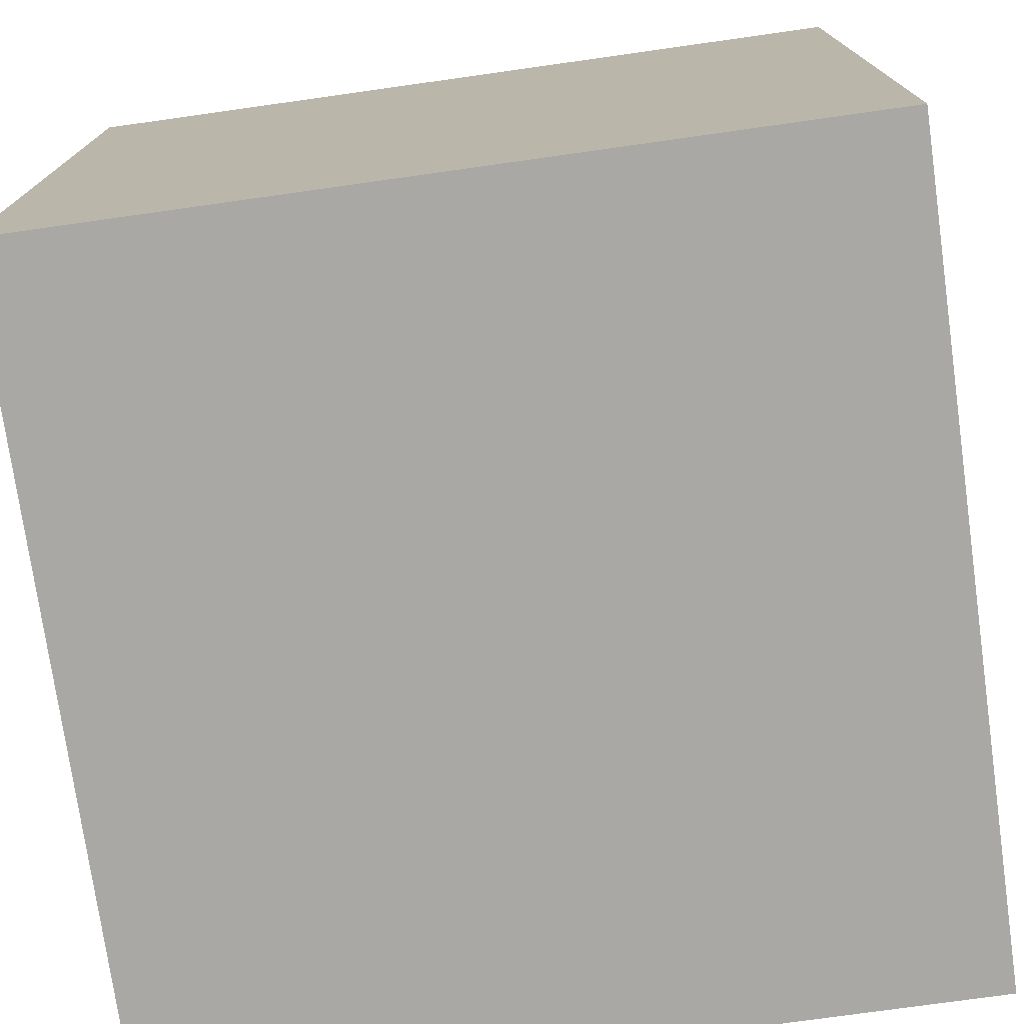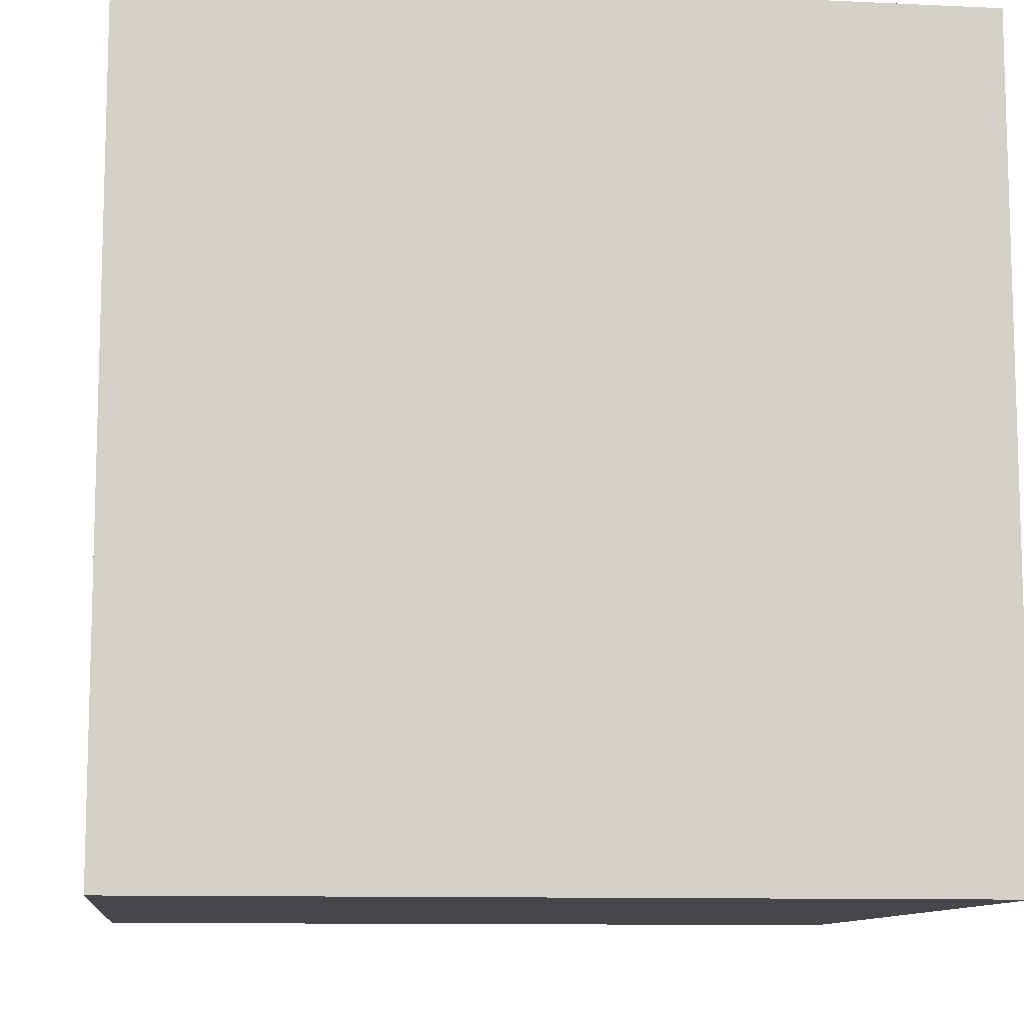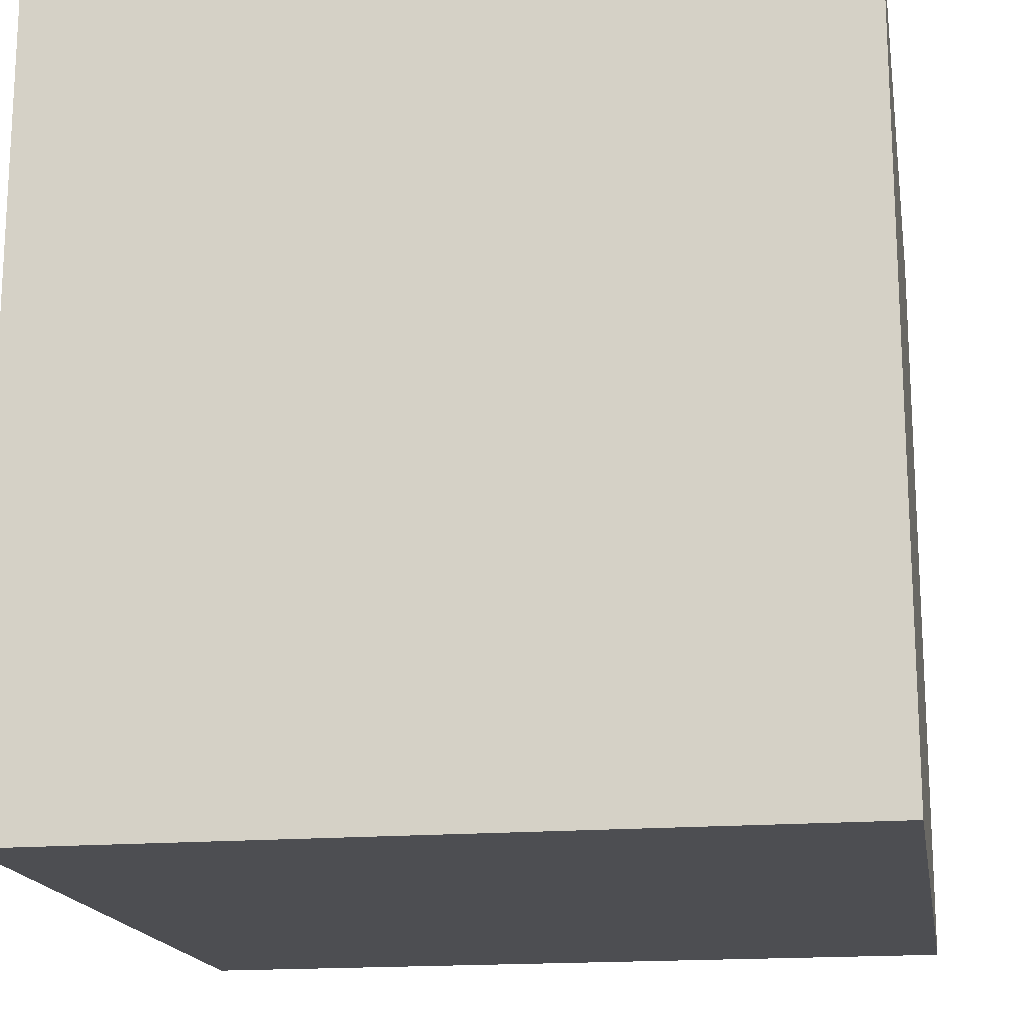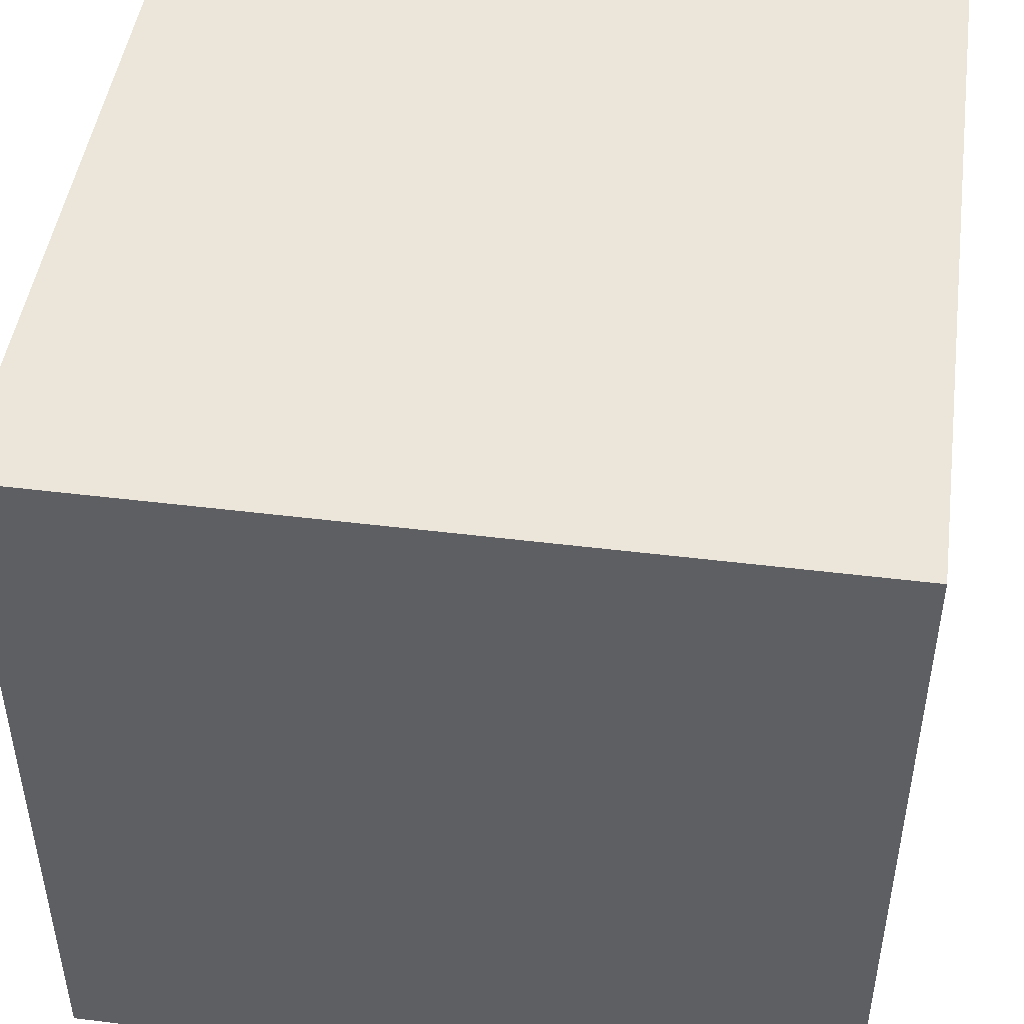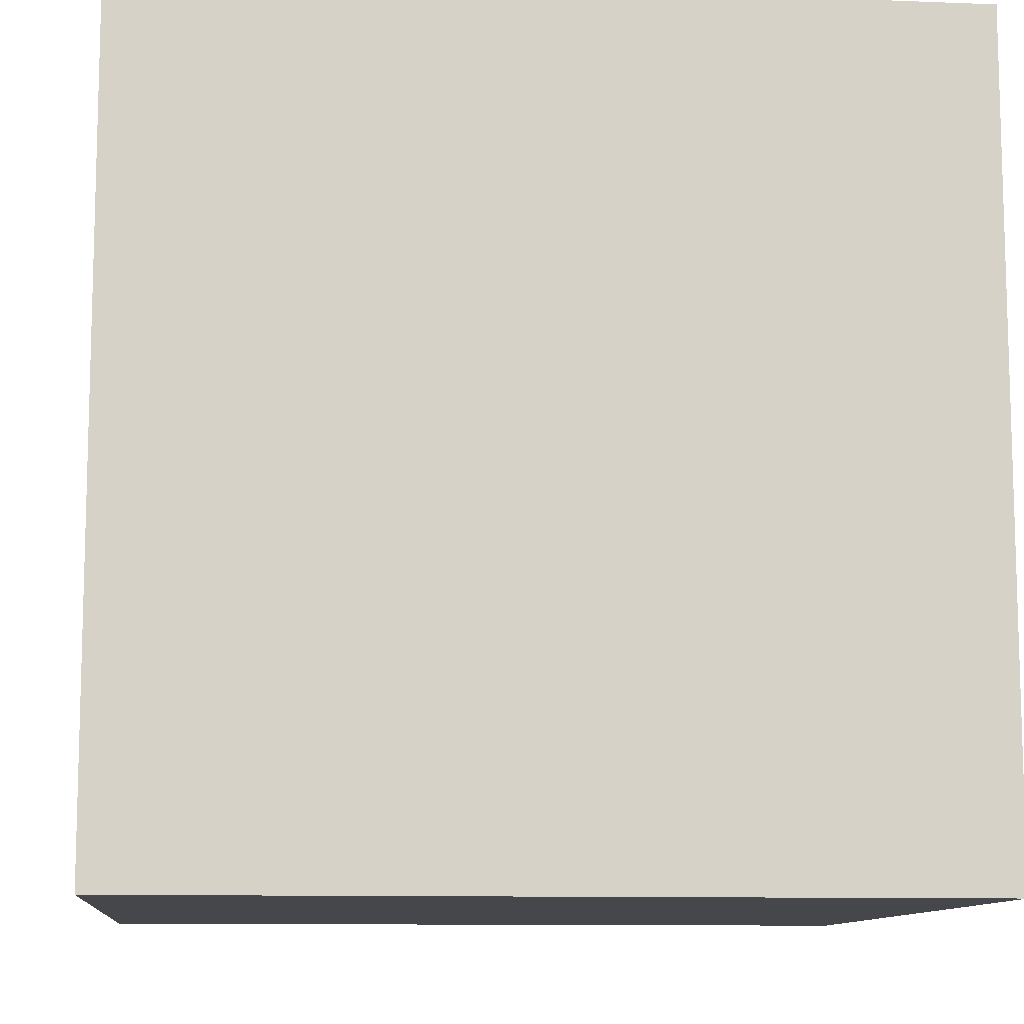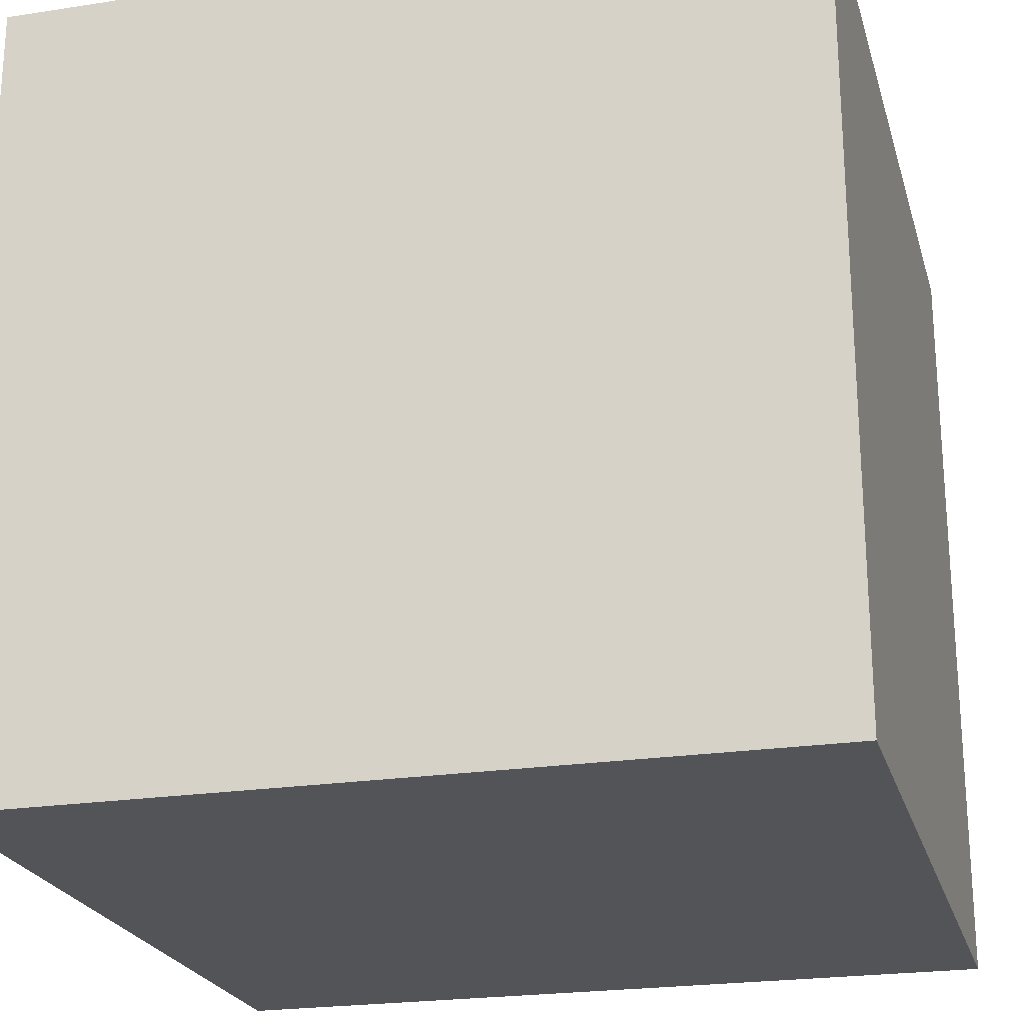
<metadata>
{"format":"obj","ext":"obj","renderer":"f3d","projection":"perspective","resolution":1024,"background":"white","views":[{"elev":-75.2,"azim":8.0,"up":"+Z"},{"elev":-10.4,"azim":-6.8,"up":"+Z"},{"elev":-17.2,"azim":99.5,"up":"+Y"},{"elev":46.9,"azim":-82.0,"up":"+Z"},{"elev":-10.5,"azim":174.3,"up":"+Y"},{"elev":-22.9,"azim":-165.2,"up":"+Y"}]}
</metadata>
<code>
v -0.1 -0.1 -0.1
v -0.1 -0.1 0.1
v -0.1 0.1 0.1
v -0.1 0.1 -0.1
v 0.1 0.1 -0.1
v 0.1 0.1 0.1
v 0.1 -0.1 0.1
v 0.1 -0.1 -0.1
f 1 2 4
f 4 2 3
f 8 1 5
f 5 1 4
f 4 3 5
f 5 3 6
f 5 6 8
f 8 6 7
f 2 7 3
f 3 7 6
f 8 7 1
f 1 7 2

</code>
